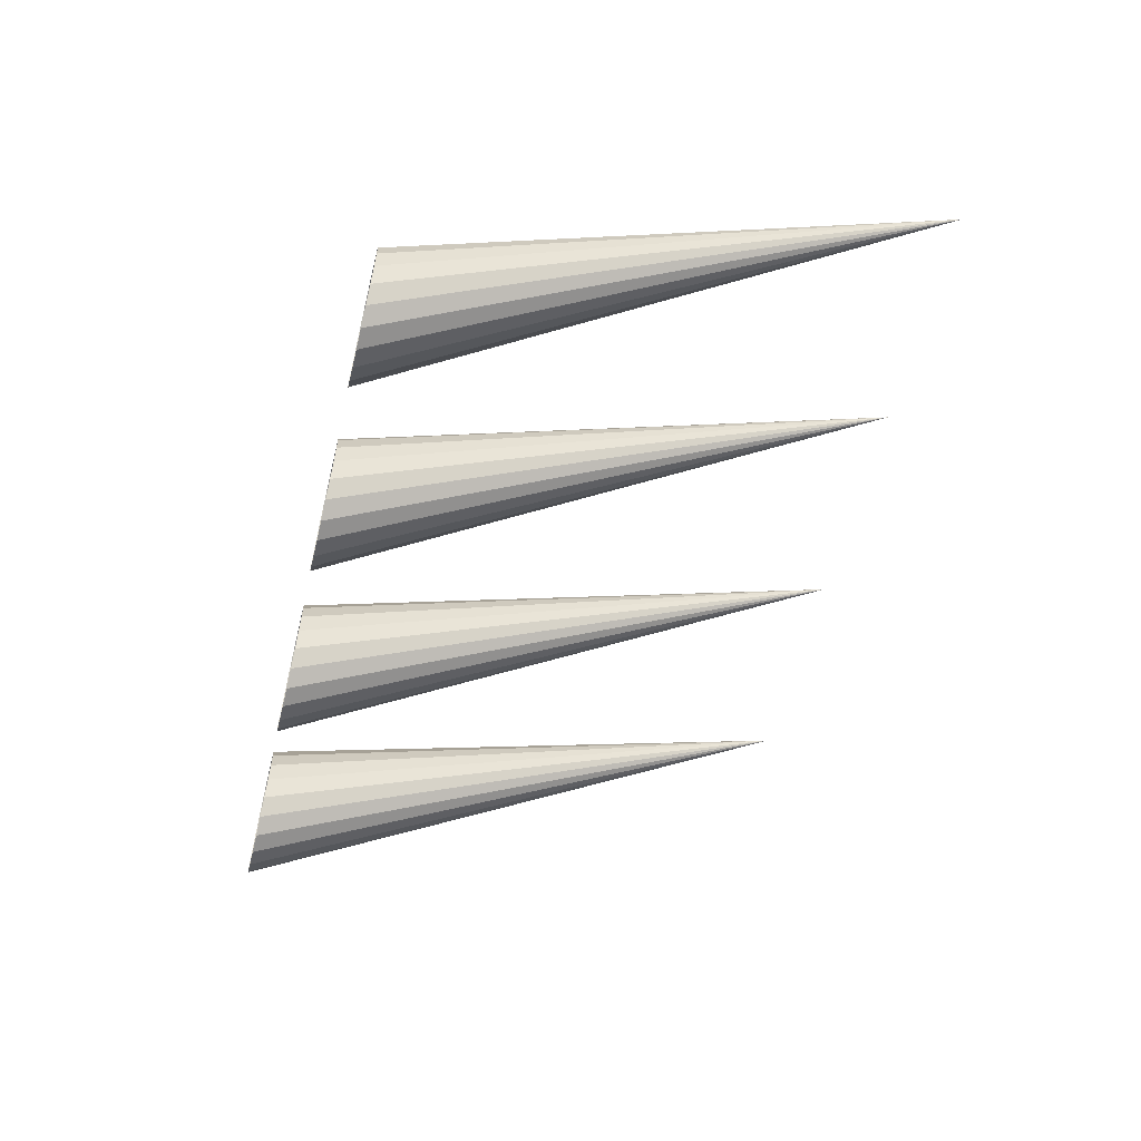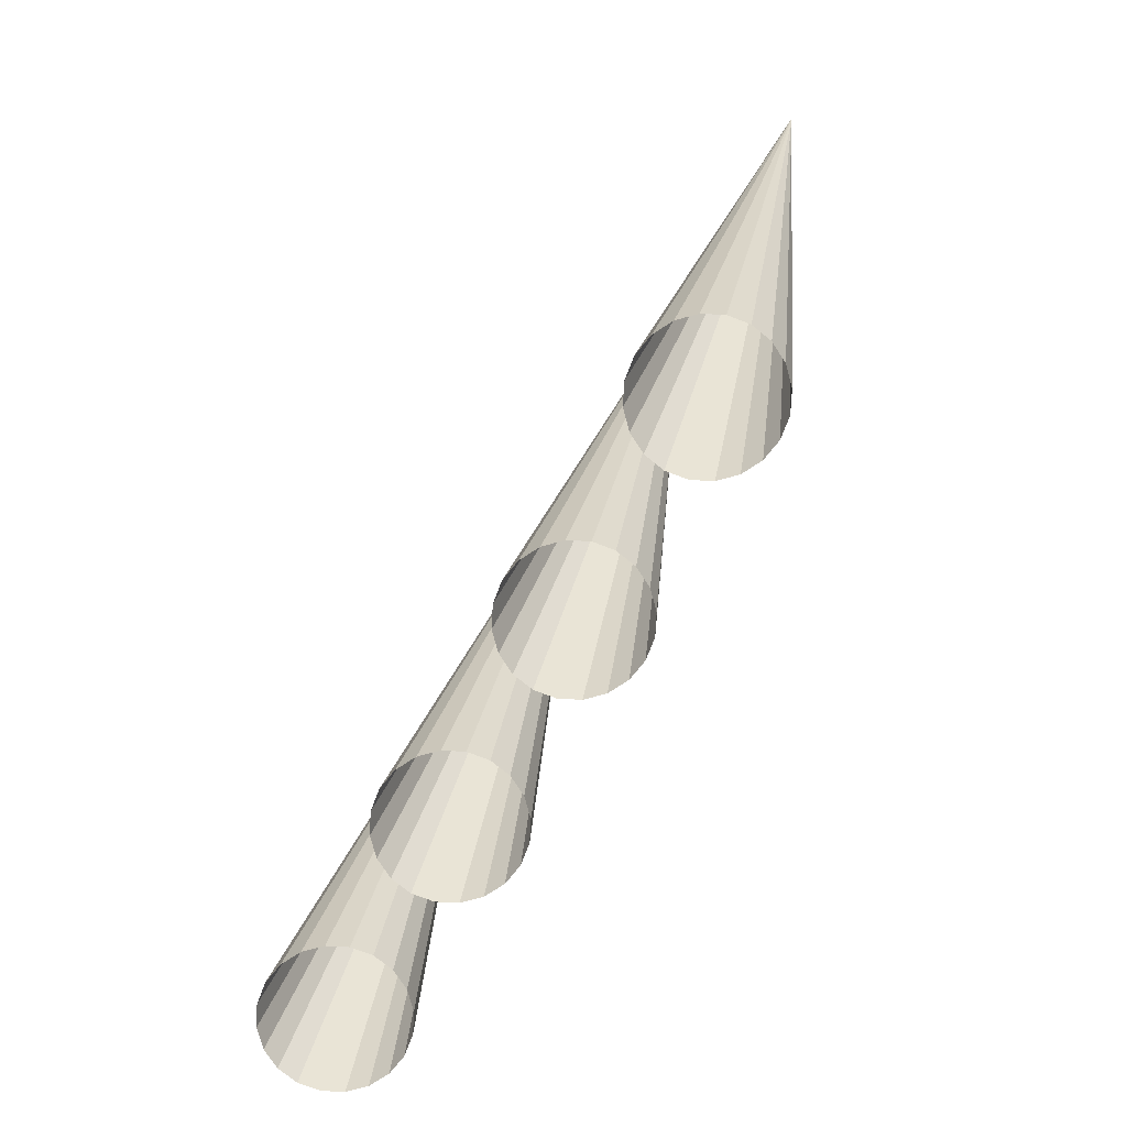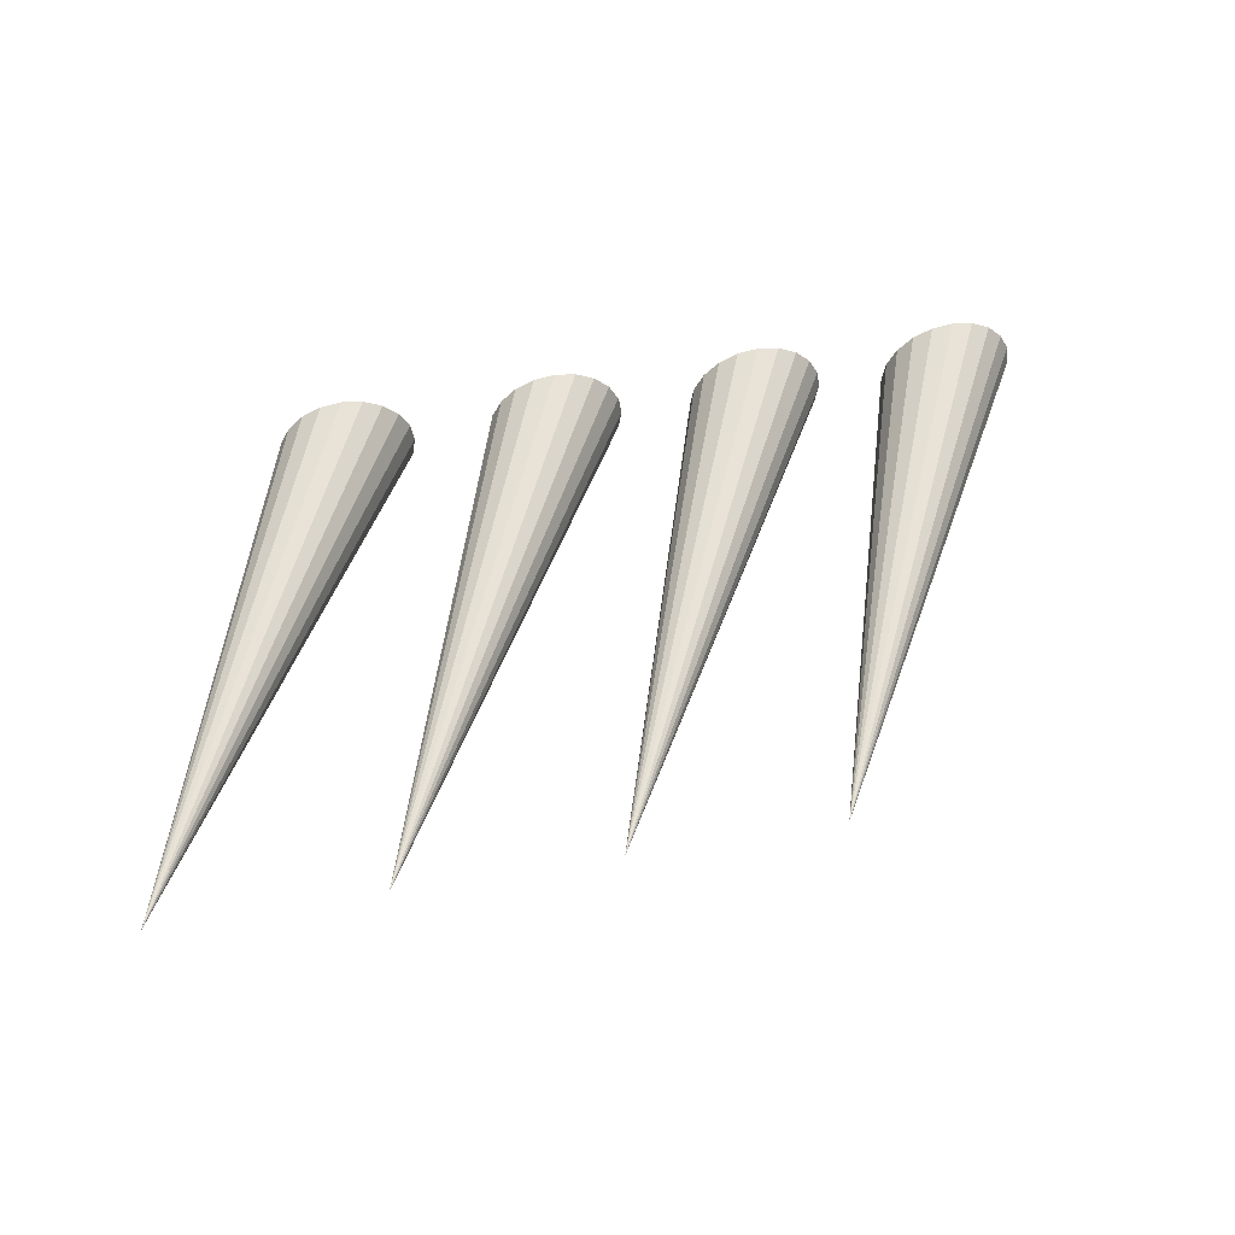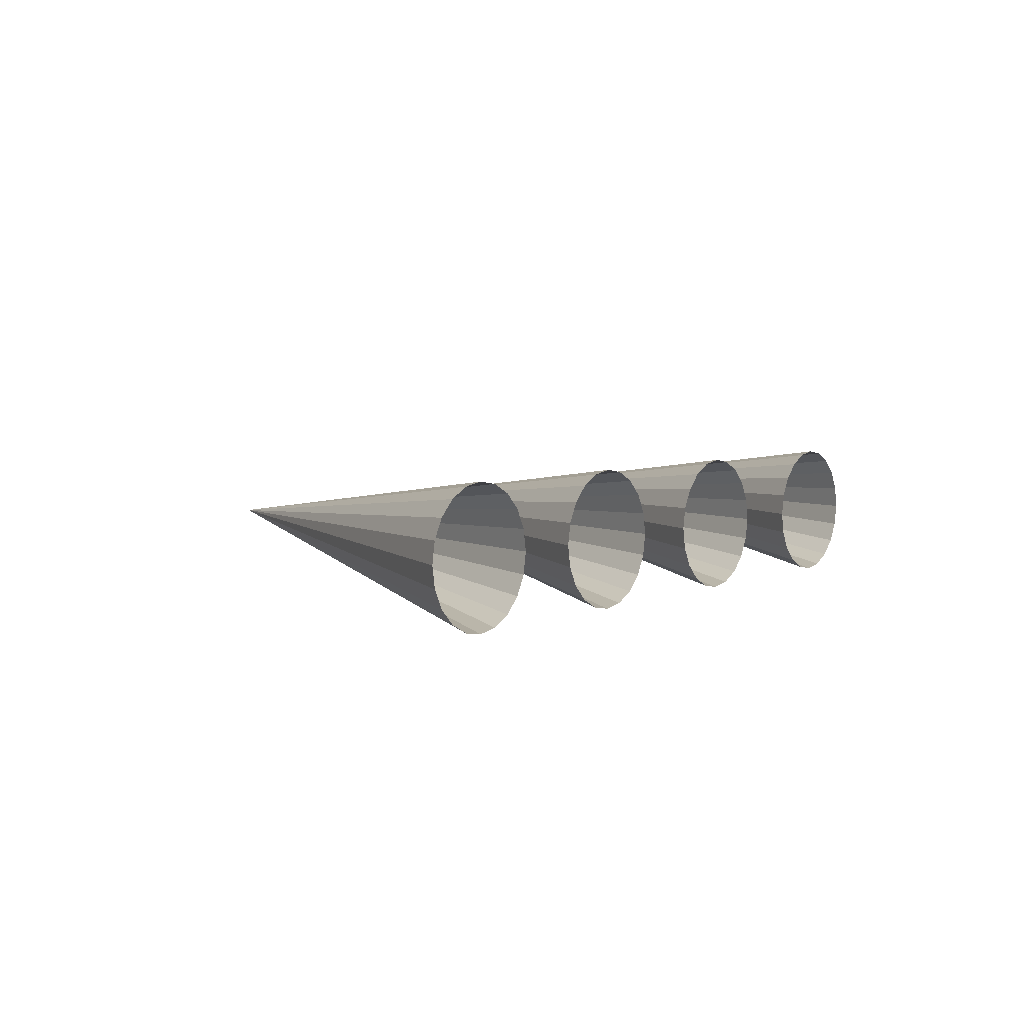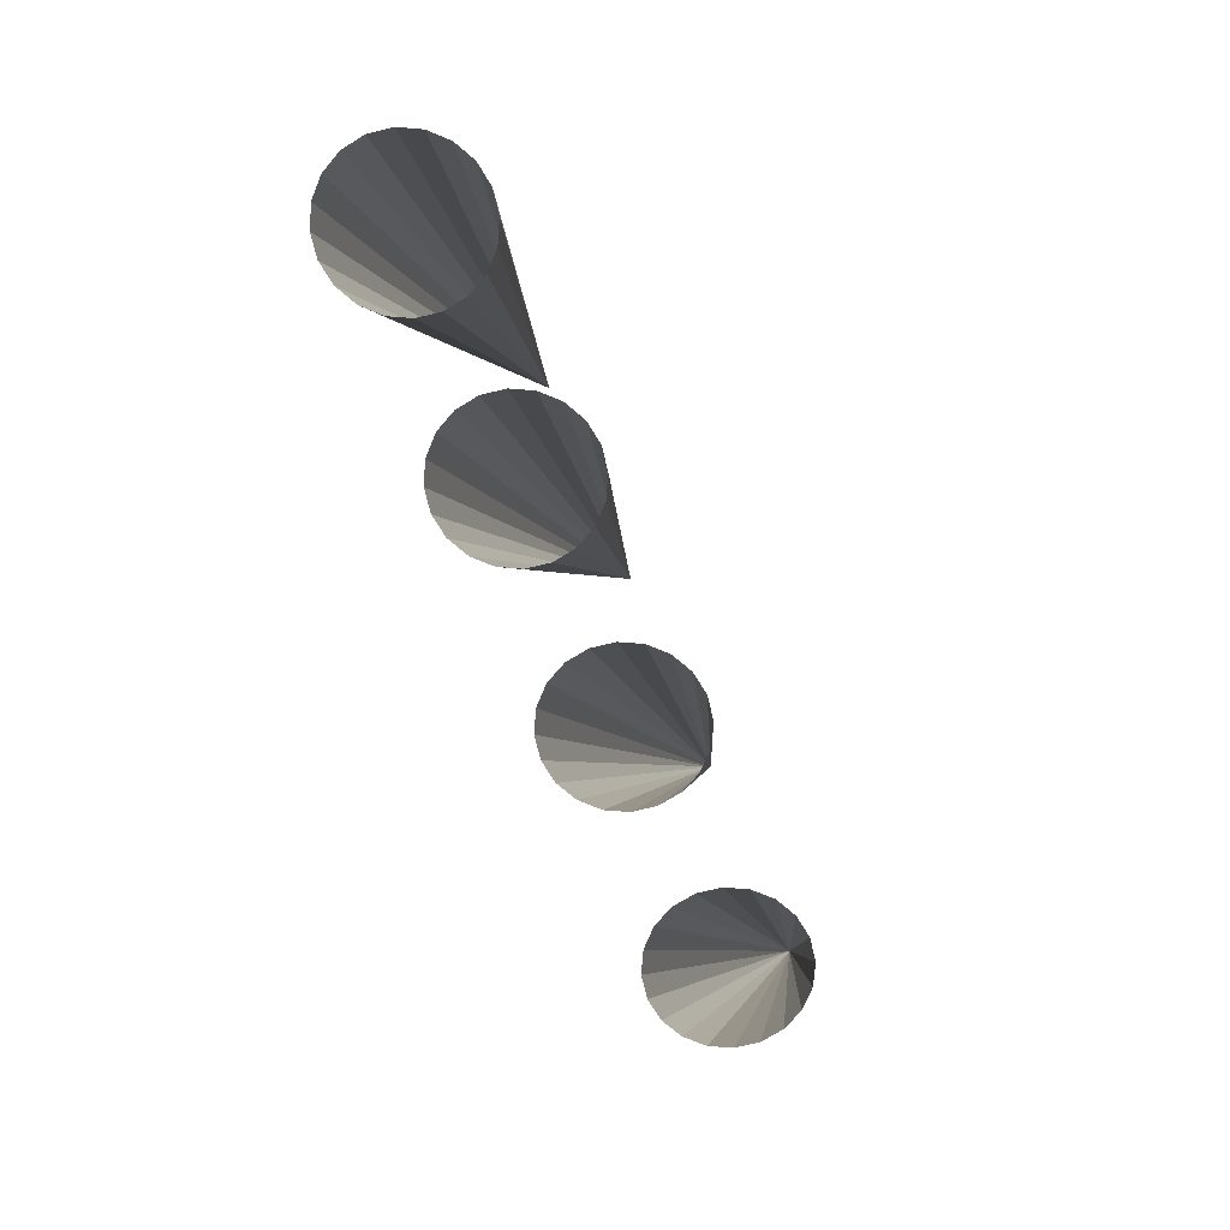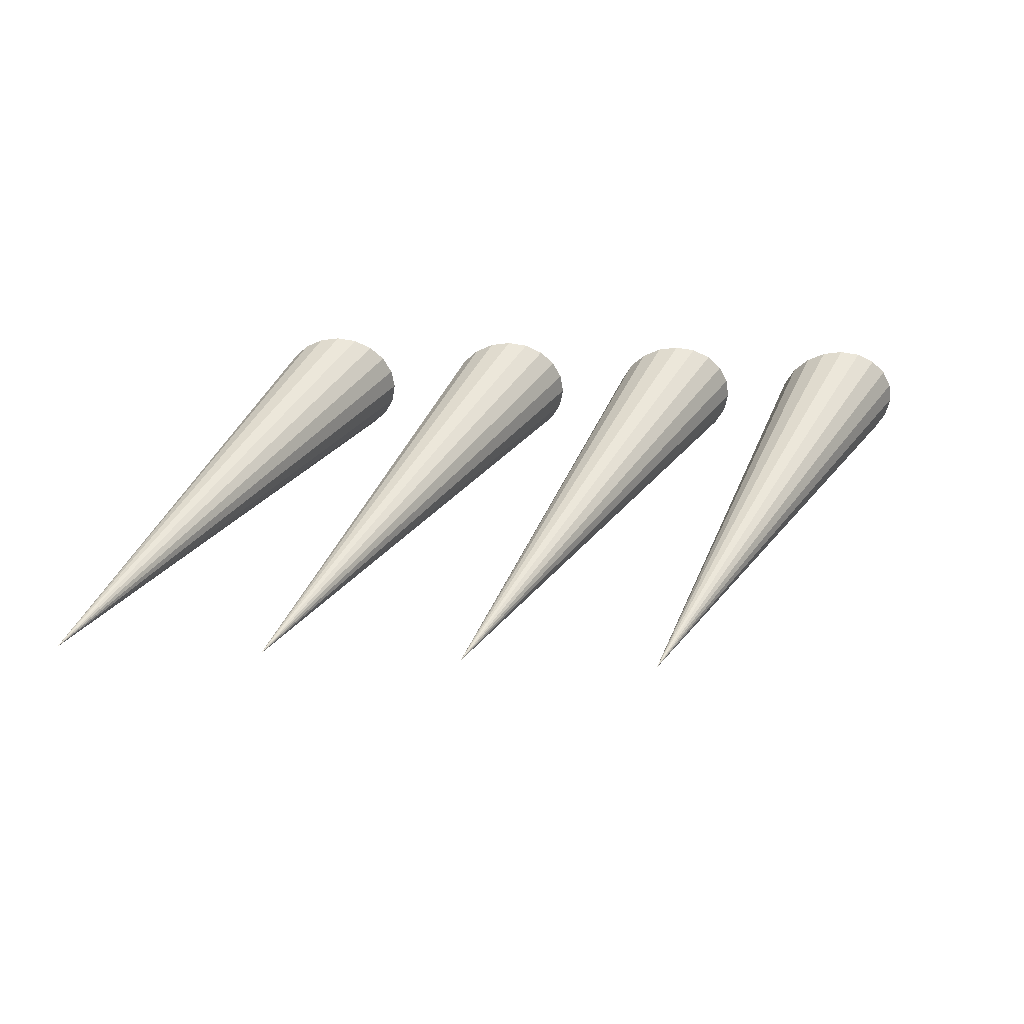
<metadata>
{"format":"obj","ext":"obj","renderer":"f3d","projection":"perspective","resolution":1024,"background":"white","views":[{"elev":-57.4,"azim":76.3,"up":"+Z"},{"elev":-76.3,"azim":60.0,"up":"+Y"},{"elev":52.5,"azim":169.9,"up":"+Z"},{"elev":5.0,"azim":-53.1,"up":"+Z"},{"elev":-74.4,"azim":-67.5,"up":"+Y"},{"elev":36.5,"azim":-177.0,"up":"+Z"}]}
</metadata>
<code>
g default
v -2.638 -0.003787 0.02819
v -2.57 -0.003196 0.1617
v -2.464 -0.002276 0.2676
v -2.33 -0.001116 0.3357
v -2.182 0.00017 0.3591
v -2.034 0.001455 0.3357
v -1.901 0.002615 0.2676
v -1.795 0.003535 0.1617
v -1.727 0.004126 0.02819
v -1.703 0.004329 -0.1198
v -1.727 0.004126 -0.2678
v -1.795 0.003535 -0.4013
v -1.901 0.002615 -0.5072
v -2.034 0.001455 -0.5752
v -2.182 0.00017 -0.5987
v -2.33 -0.001116 -0.5752
v -2.464 -0.002276 -0.5072
v -2.57 -0.003196 -0.4013
v -2.638 -0.003787 -0.2678
v -2.661 -0.00399 -0.1198
v -0.5657 3.659 -0.1198
v -1.217 -0.003787 0.02819
v -1.149 -0.003196 0.1617
v -1.043 -0.002276 0.2676
v -0.9091 -0.001116 0.3357
v -0.7611 0.00017 0.3591
v -0.6132 0.001455 0.3357
v -0.4797 0.002615 0.2676
v -0.3737 0.003535 0.1617
v -0.3057 0.004126 0.02819
v -0.2823 0.004329 -0.1198
v -0.3057 0.004126 -0.2678
v -0.3737 0.003535 -0.4013
v -0.4797 0.002615 -0.5072
v -0.6132 0.001455 -0.5752
v -0.7611 0.00017 -0.5987
v -0.9091 -0.001116 -0.5752
v -1.043 -0.002276 -0.5072
v -1.149 -0.003196 -0.4013
v -1.217 -0.003787 -0.2678
v -1.24 -0.00399 -0.1198
v 0.8555 3.659 -0.1198
v 1.742 -0.003787 0.02819
v 1.81 -0.003196 0.1617
v 1.916 -0.002276 0.2676
v 2.05 -0.001116 0.3357
v 2.198 0.00017 0.3591
v 2.346 0.001455 0.3357
v 2.479 0.002615 0.2676
v 2.585 0.003535 0.1617
v 2.653 0.004126 0.02819
v 2.677 0.004329 -0.1198
v 2.653 0.004126 -0.2678
v 2.585 0.003535 -0.4013
v 2.479 0.002615 -0.5072
v 2.346 0.001455 -0.5752
v 2.198 0.00017 -0.5987
v 2.05 -0.001116 -0.5752
v 1.916 -0.002276 -0.5072
v 1.81 -0.003196 -0.4013
v 1.742 -0.003787 -0.2678
v 1.719 -0.00399 -0.1198
v 3.814 3.659 -0.1198
v 0.2433 -0.003787 0.02819
v 0.3113 -0.003196 0.1617
v 0.4173 -0.002276 0.2676
v 0.5508 -0.001116 0.3357
v 0.6988 0.00017 0.3591
v 0.8467 0.001455 0.3357
v 0.9802 0.002615 0.2676
v 1.086 0.003535 0.1617
v 1.154 0.004126 0.02819
v 1.178 0.004329 -0.1198
v 1.154 0.004126 -0.2678
v 1.086 0.003535 -0.4013
v 0.9802 0.002615 -0.5072
v 0.8467 0.001455 -0.5752
v 0.6988 0.00017 -0.5987
v 0.5508 -0.001116 -0.5752
v 0.4173 -0.002276 -0.5072
v 0.3113 -0.003196 -0.4013
v 0.2433 -0.003787 -0.2678
v 0.2199 -0.00399 -0.1198
v 2.315 3.659 -0.1198
g pCone8
f 1 2 21
f 2 3 21
f 3 4 21
f 4 5 21
f 5 6 21
f 6 7 21
f 7 8 21
f 8 9 21
f 9 10 21
f 10 11 21
f 11 12 21
f 12 13 21
f 13 14 21
f 14 15 21
f 15 16 21
f 16 17 21
f 17 18 21
f 18 19 21
f 19 20 21
f 20 1 21
f 22 23 42
f 23 24 42
f 24 25 42
f 25 26 42
f 26 27 42
f 27 28 42
f 28 29 42
f 29 30 42
f 30 31 42
f 31 32 42
f 32 33 42
f 33 34 42
f 34 35 42
f 35 36 42
f 36 37 42
f 37 38 42
f 38 39 42
f 39 40 42
f 40 41 42
f 41 22 42
f 43 44 63
f 44 45 63
f 45 46 63
f 46 47 63
f 47 48 63
f 48 49 63
f 49 50 63
f 50 51 63
f 51 52 63
f 52 53 63
f 53 54 63
f 54 55 63
f 55 56 63
f 56 57 63
f 57 58 63
f 58 59 63
f 59 60 63
f 60 61 63
f 61 62 63
f 62 43 63
f 64 65 84
f 65 66 84
f 66 67 84
f 67 68 84
f 68 69 84
f 69 70 84
f 70 71 84
f 71 72 84
f 72 73 84
f 73 74 84
f 74 75 84
f 75 76 84
f 76 77 84
f 77 78 84
f 78 79 84
f 79 80 84
f 80 81 84
f 81 82 84
f 82 83 84
f 83 64 84

</code>
